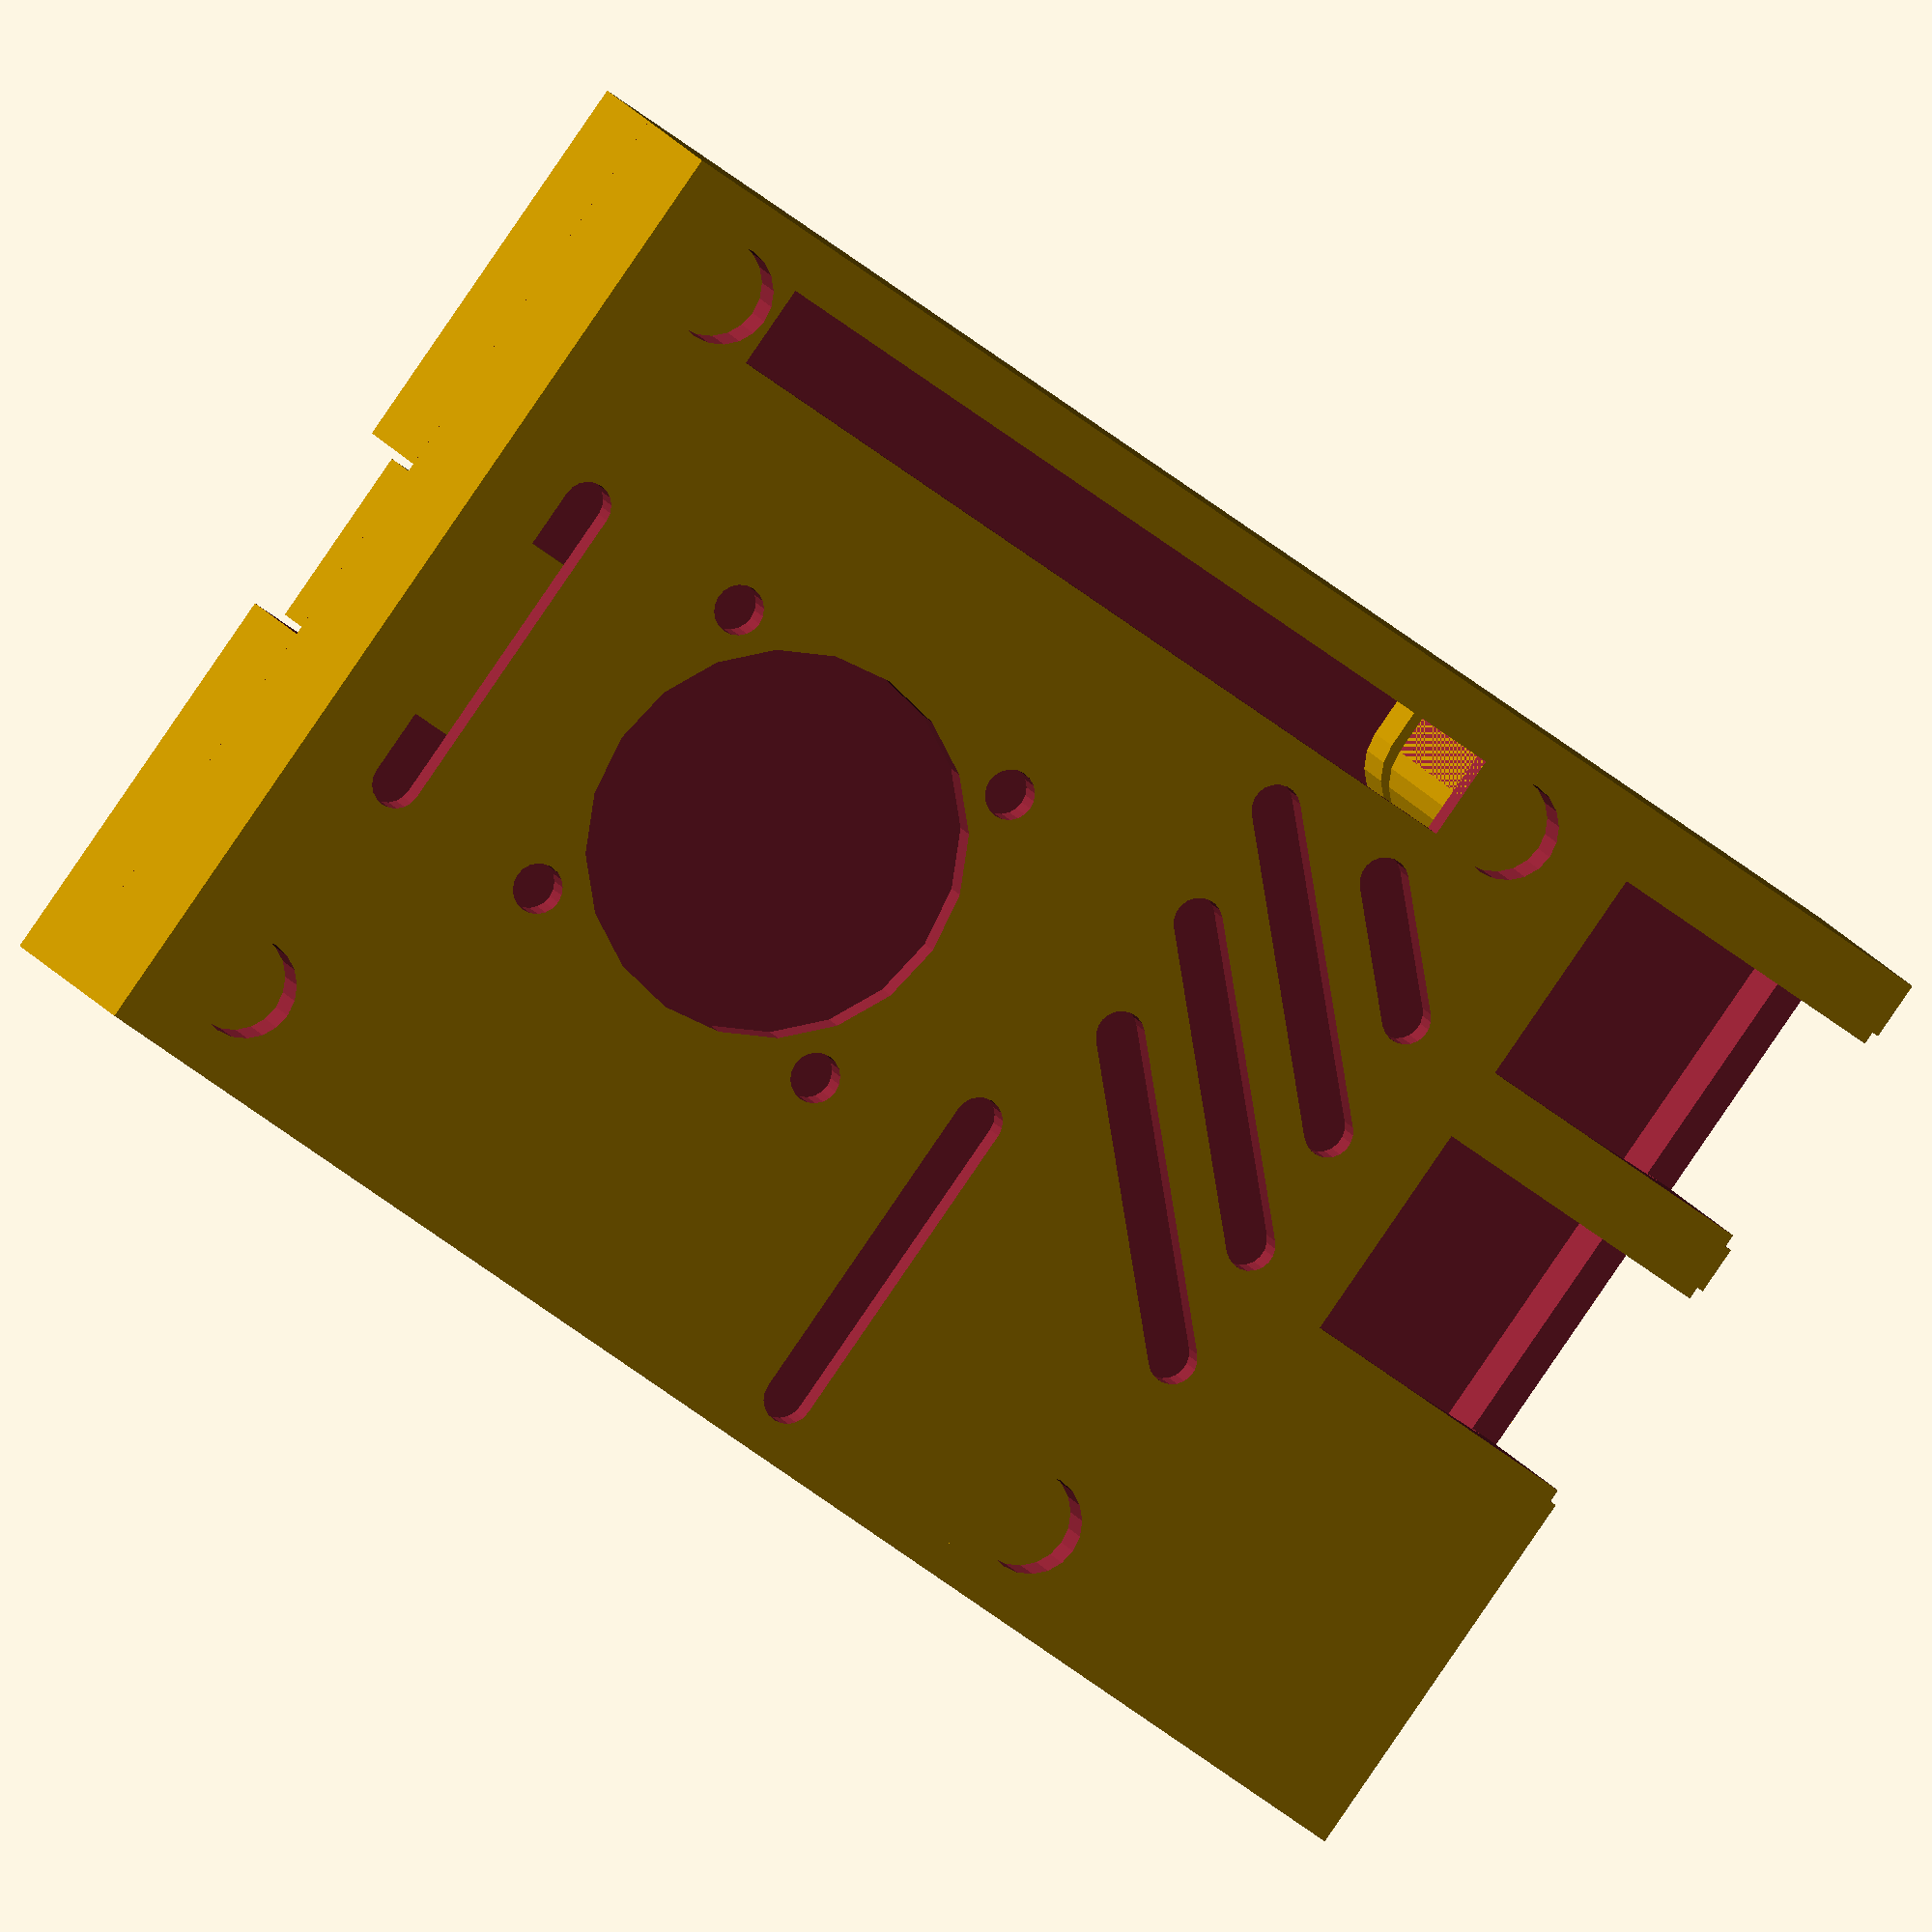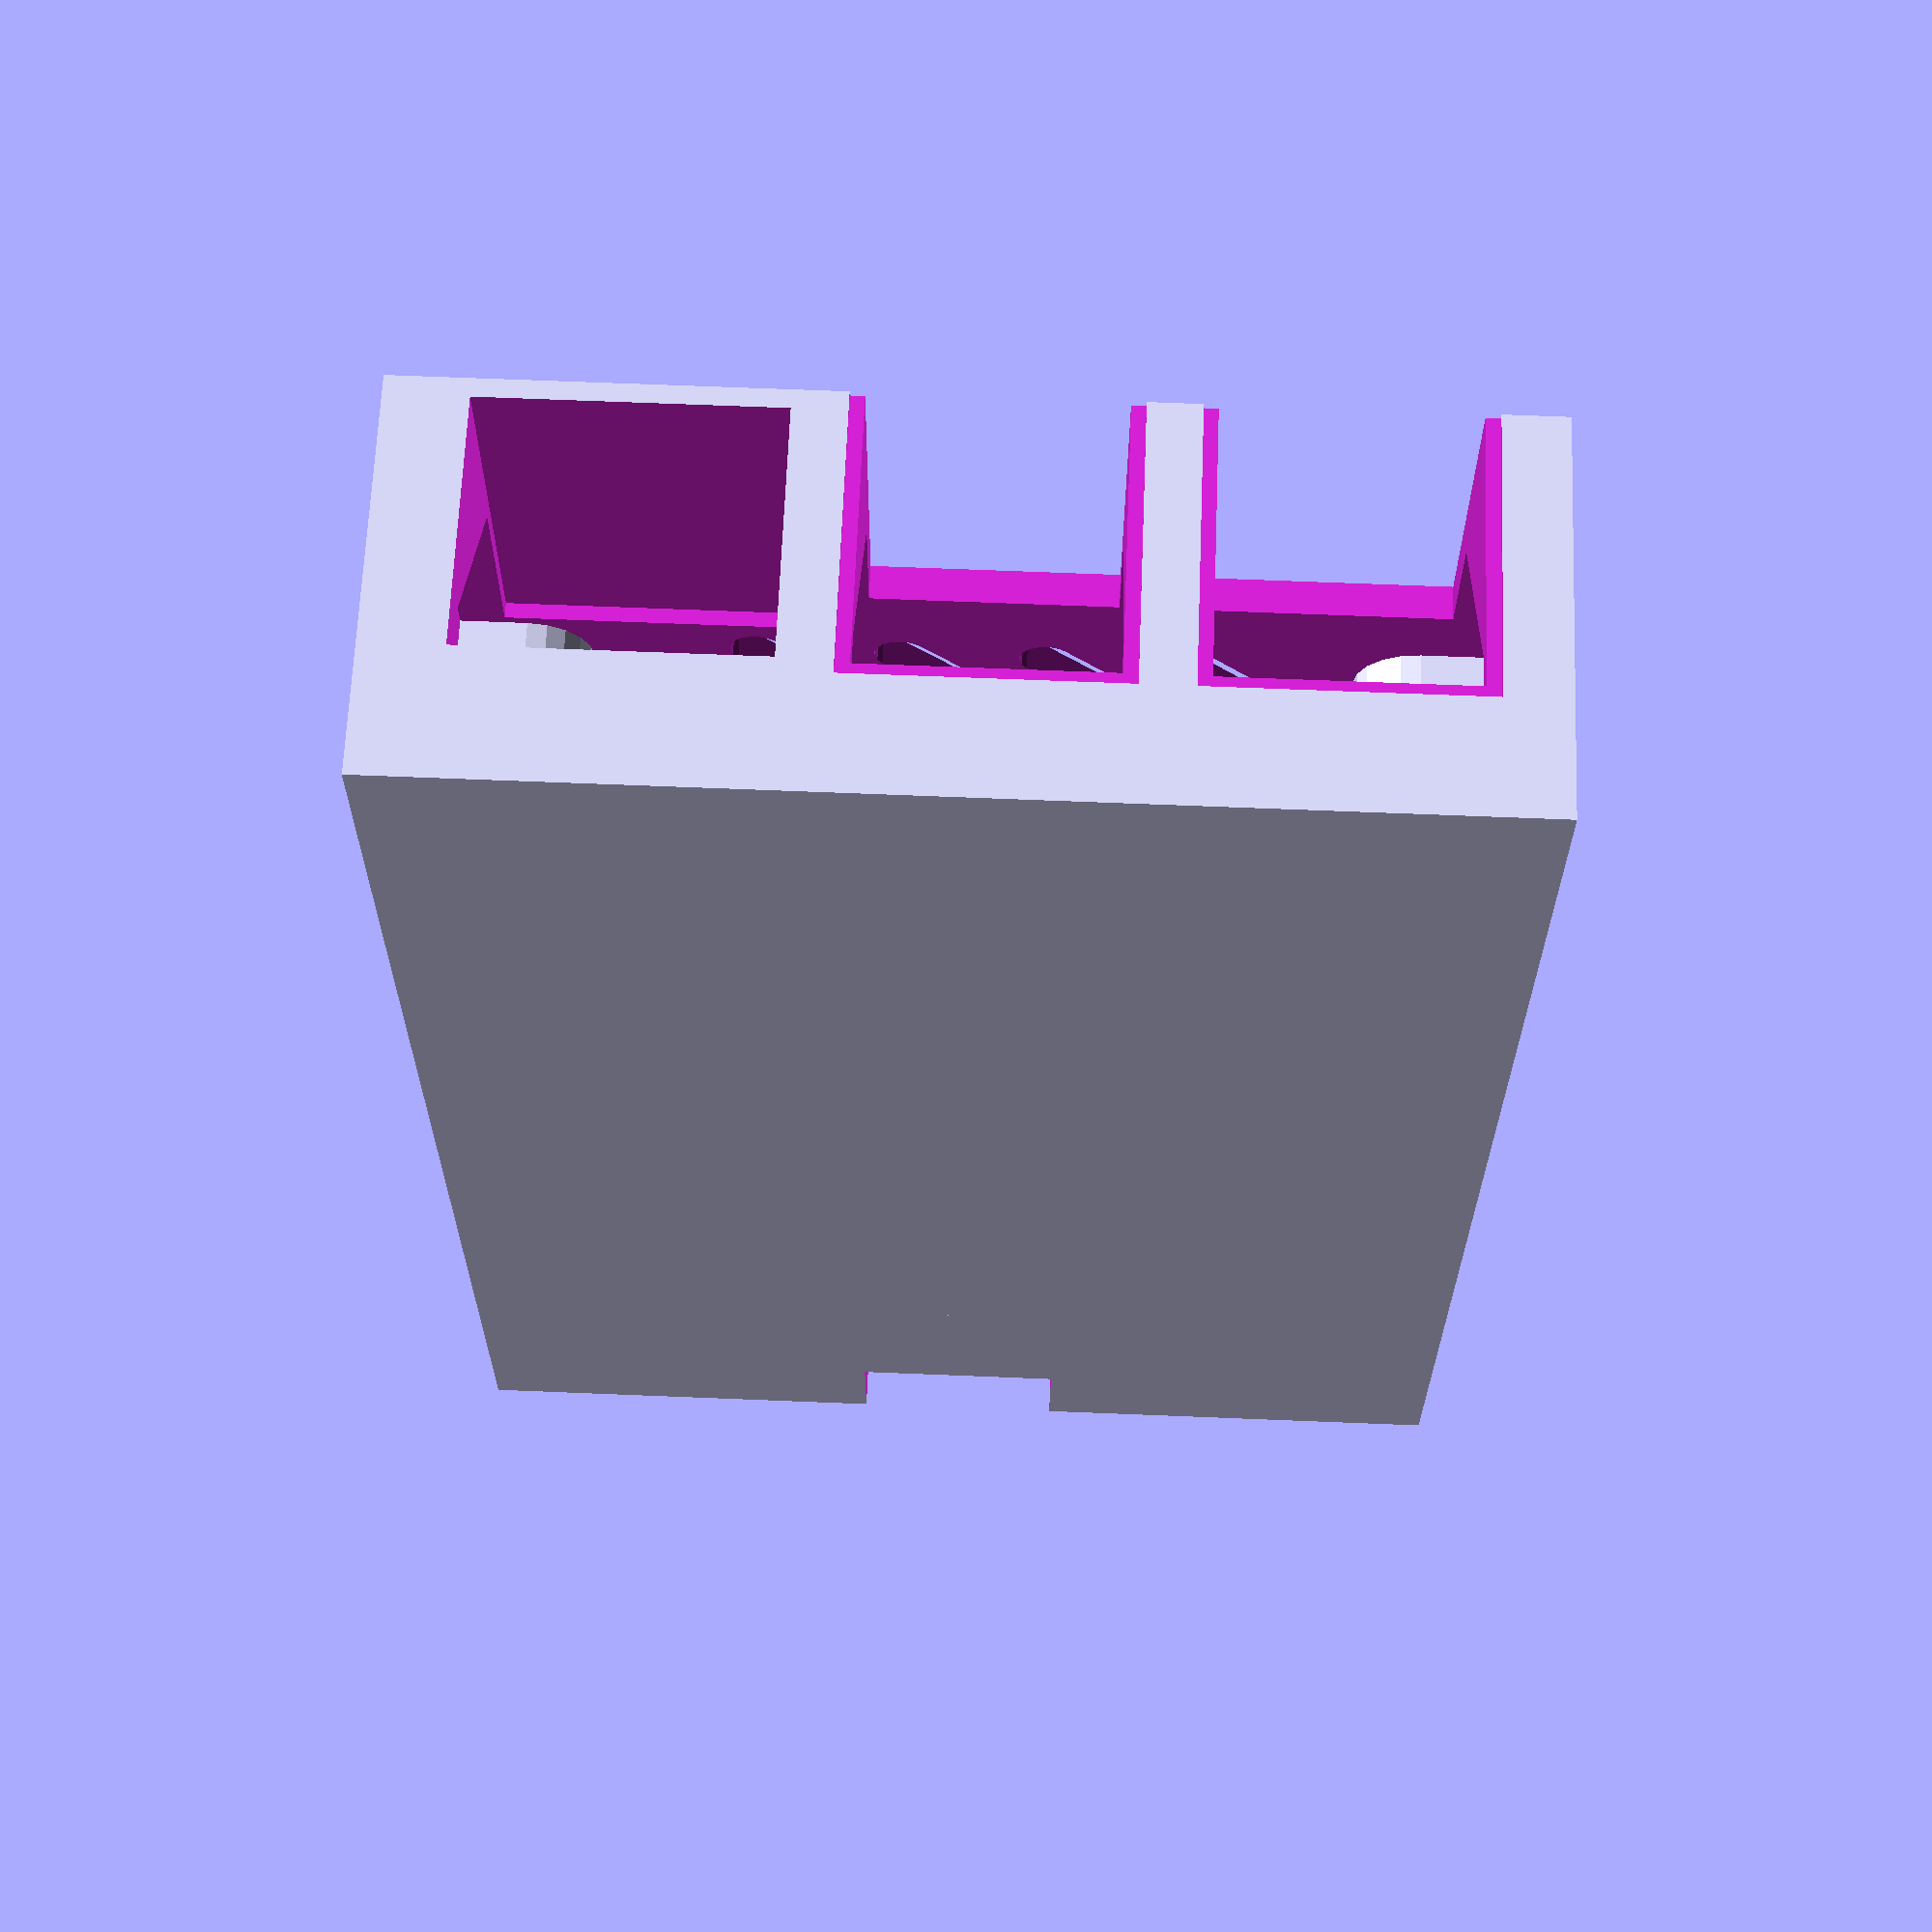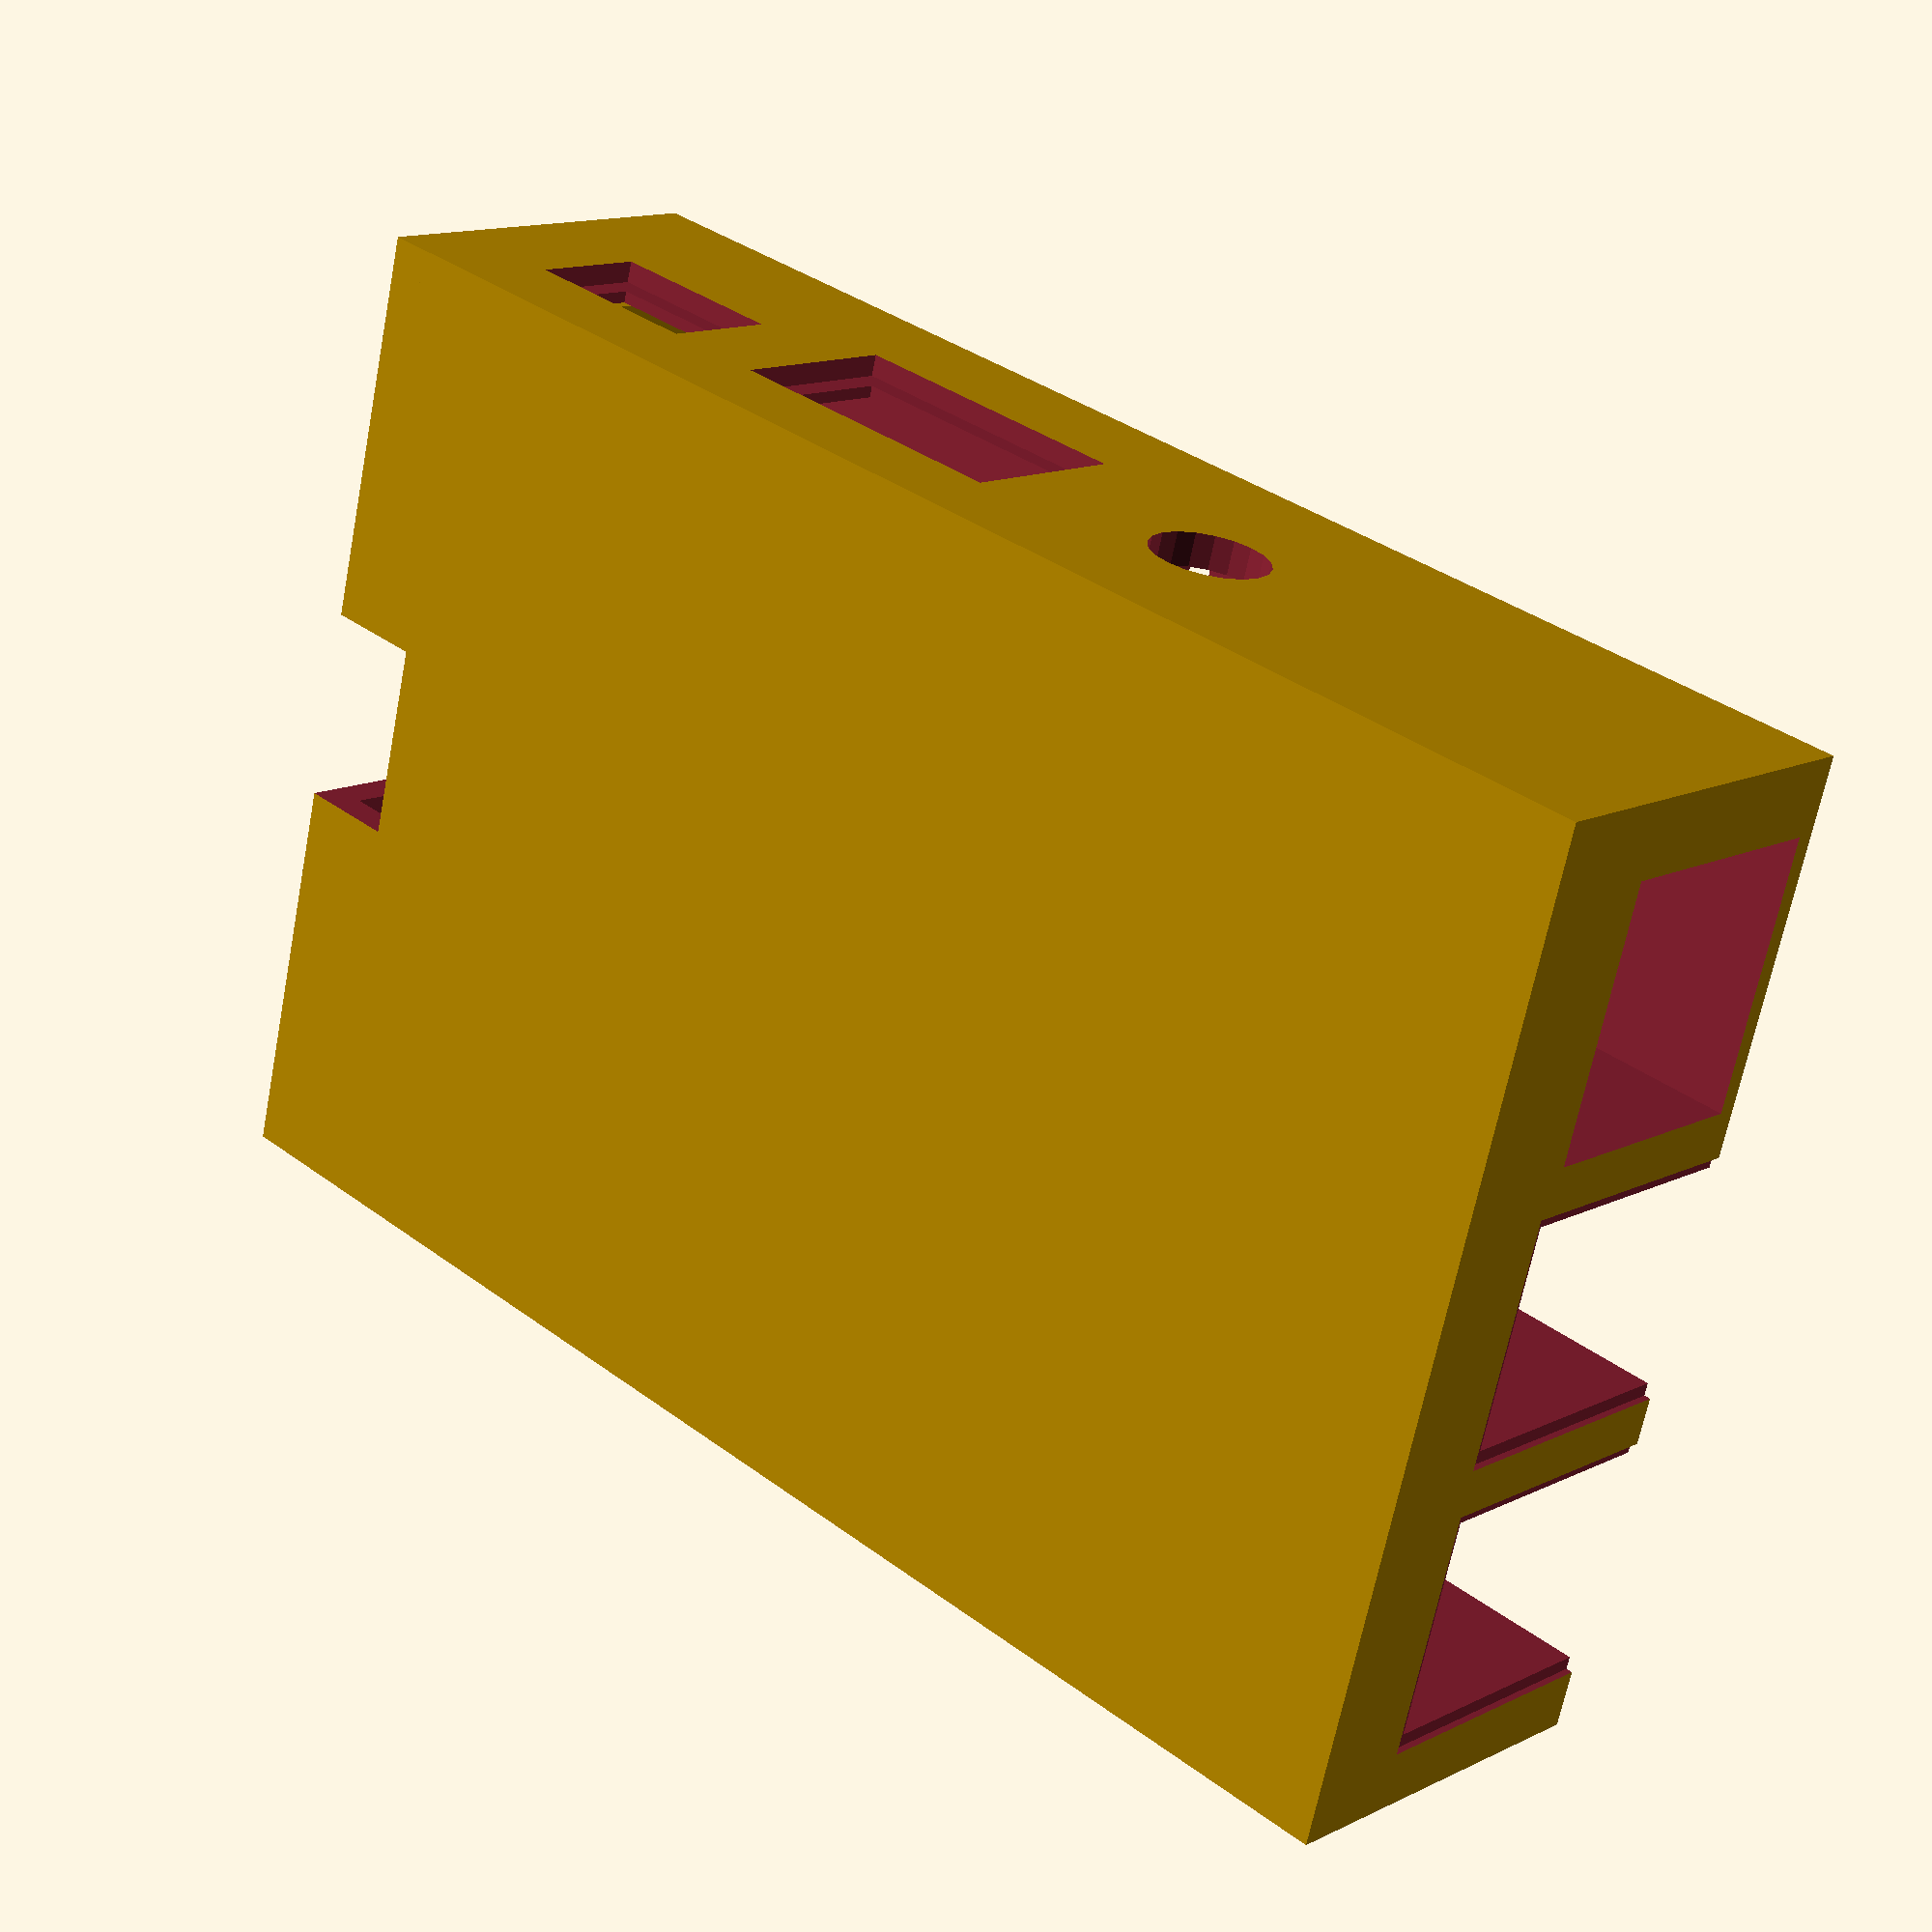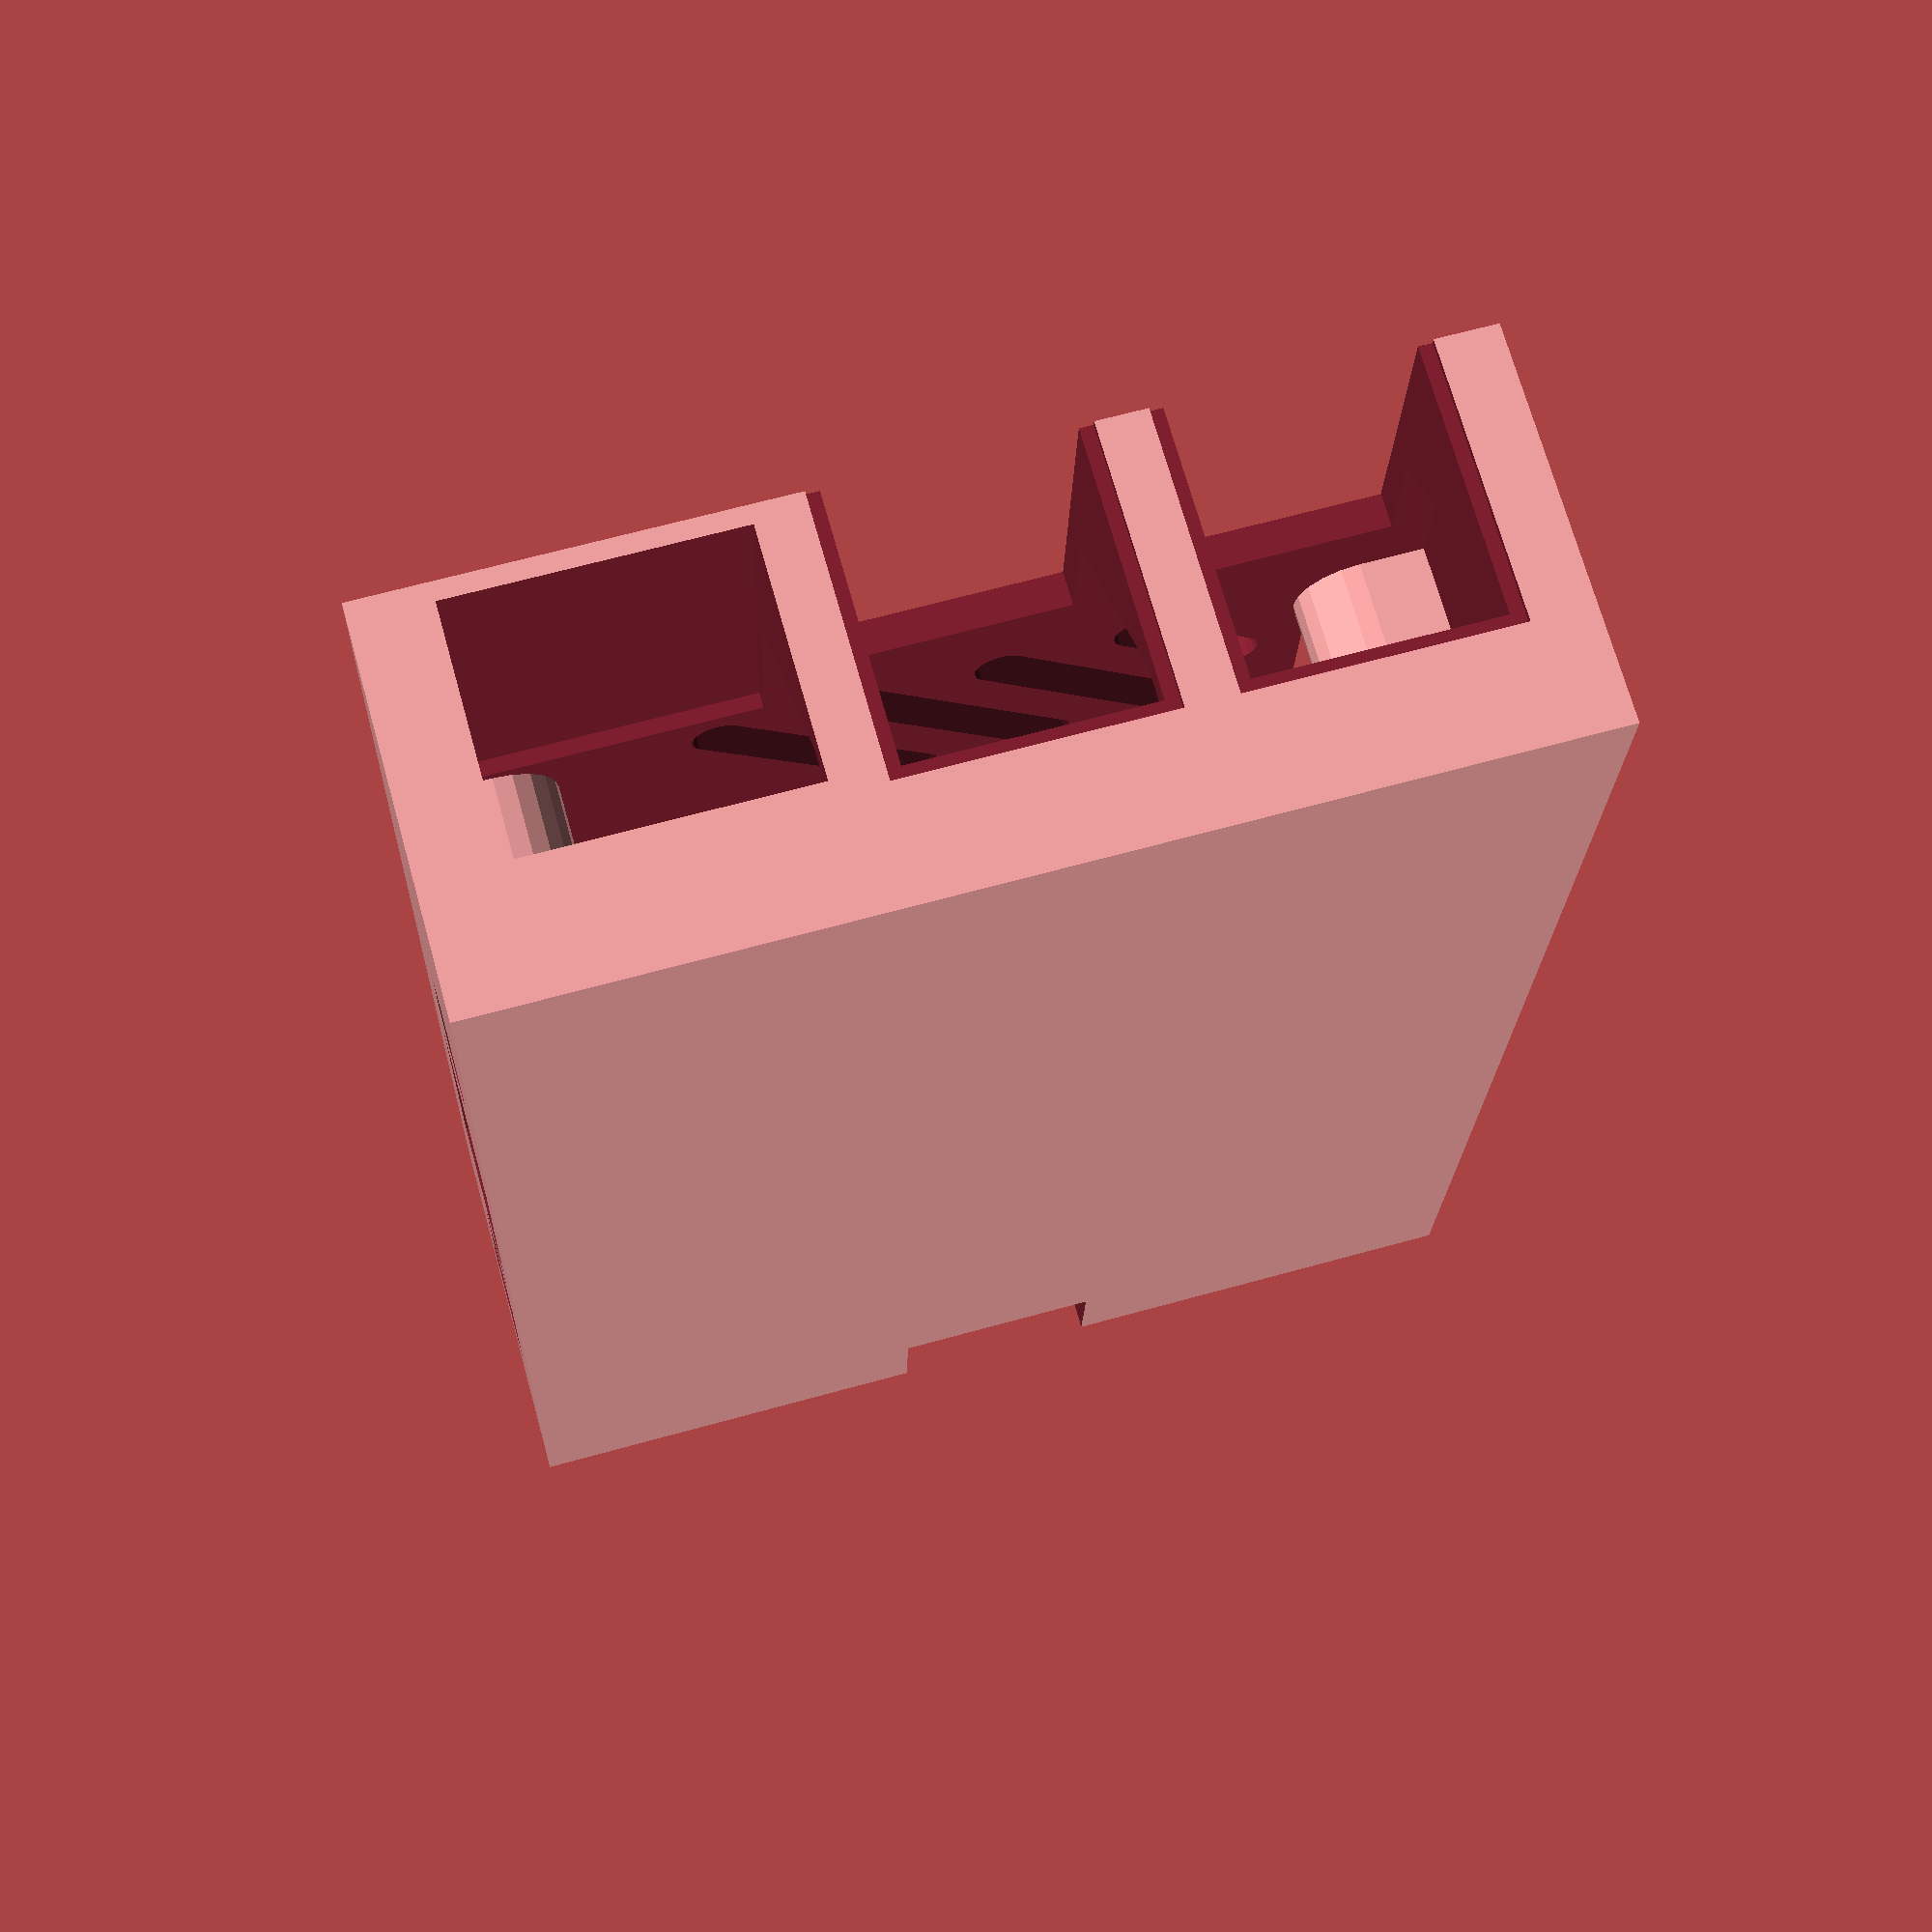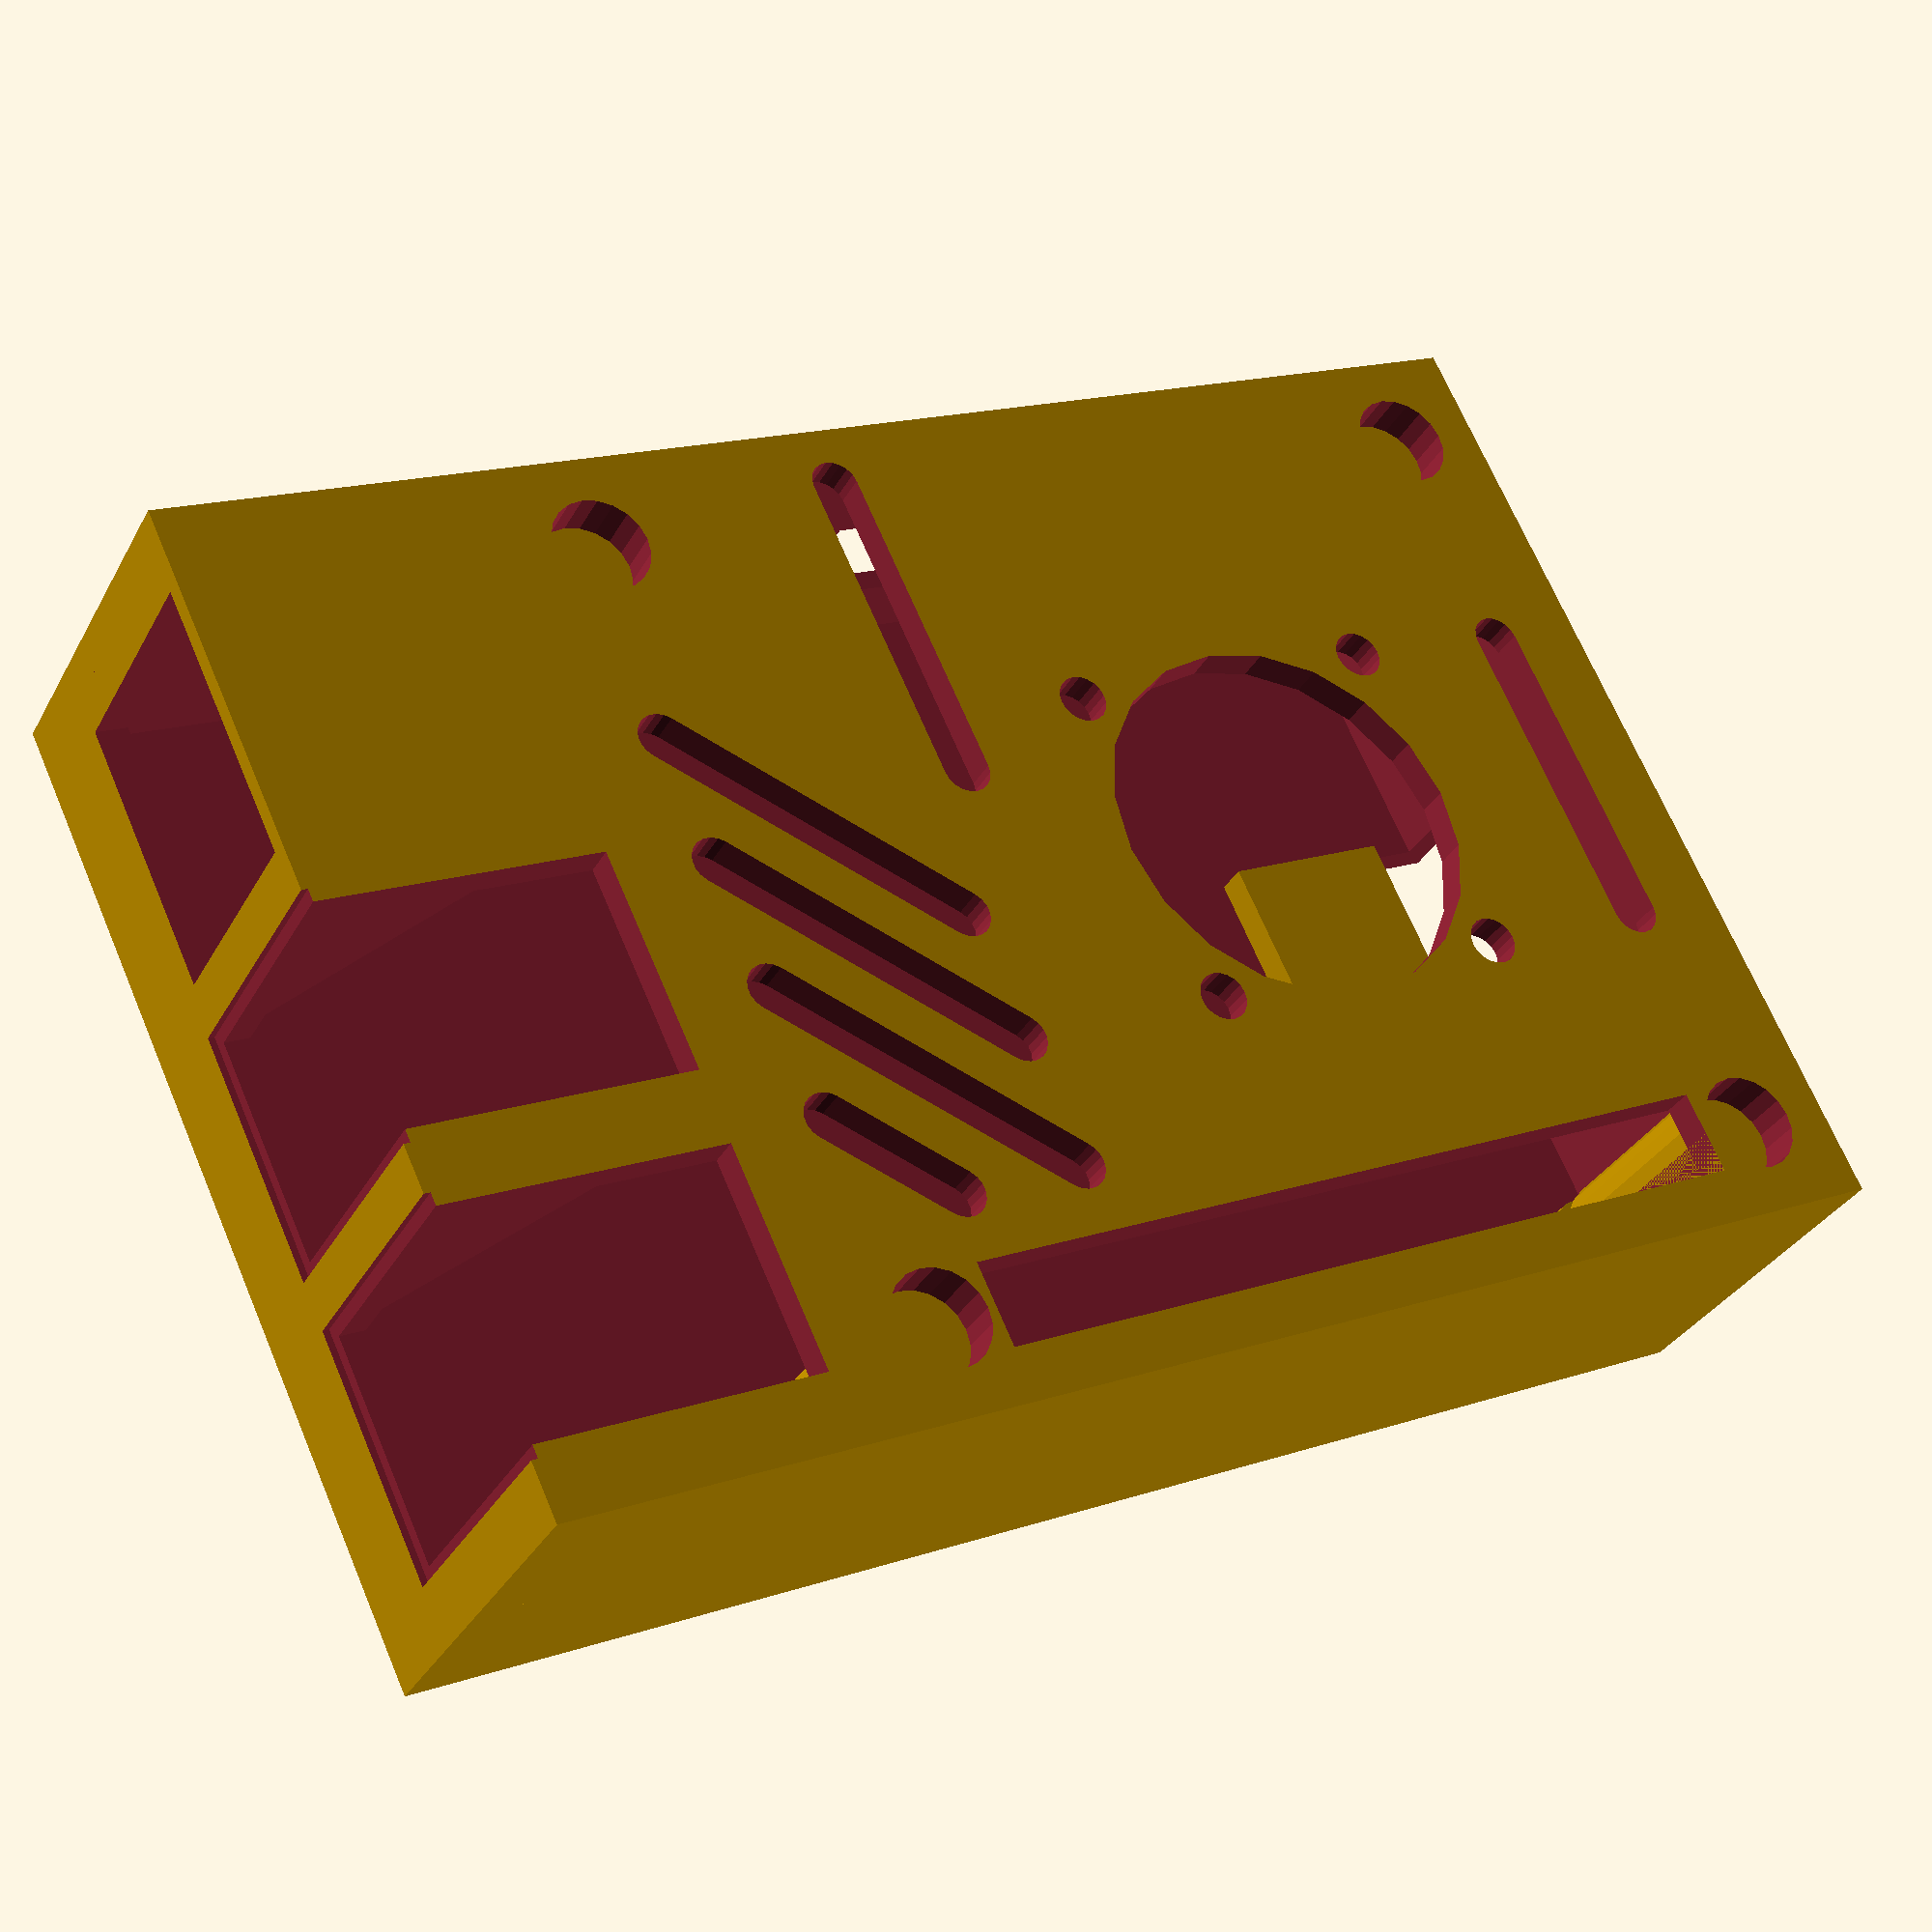
<openscad>
/*
 * Raspberry Pi3 case for Prusa MK3

 * Originally not intended for use with the Prusa MK3; I just wanted a openscad code base to work with to make future cases.
 * I have borrowed the standoff design and the supports at the ports from https://www.thingiverse.com/thing:1325370
 
 * PI Fan hole contributed by: Daniel Tanner https://www.thingiverse.com/cyfire/designs
 * 
 */

/* [Main] */

// Which part to render
part = "both"; // [ lid: Lid, base: Base, both: Box ]

// Make slot for the camera cable
camera_slot = "true"; // [ true: Yes, false: No ]

// Make slot for the video cable
video_slot = "true"; // [ true: Yes, false: No ]

// Make slot for the gpio_connector (not implemented)
gpio_slot = "true"; // [ true: Yes, false: No ]

// Prusa i3 Mk3 mount
mk3_mount = "false"; // [ true: Yes, false: No ]

// Cover holes with single layer, helps some screw hole avoid need for supports, requires to be punched through afterwards ( thanks Angus for the tip )
hole_covers = "true"; // [ true: Yes, false: No ]

// PI Fan
pi_fan = "true"; // [ true: Yes, false: No]
// PI Fan size, only 2 sizes 25 = 25mm and 30 = 30mm
pi_fan_size = 25; // [ 25: 25, 30: 30 ]

/* [Hidden] */

board = [85, 56 , 1.3 ];  //dimension of rasp pi
t     = 1.40;             //Thickness of rasp pi board
p     = 3;              //Thickness of plastic case

_t_wall    = 2;              // Thickness of outer walls
_t_b  = 2;              // Thickness of top and bottom
_rpi_w = 56;
_rpi_l = 85;
_rpi_padding = 0.2;
_rpi_t = 1.4;
_rpi_hole_l_offset = 58;

_inner_h = 12.8; // Just guessing here

_h_rpi_offset = 4 + _t_b;

// This cannot be fiddle with too much as it will break the stereo jack hole
_split_offset = 10;

_hole_offset = 3.5;

_outer_l = _t_wall*2 + _rpi_padding*2 + _rpi_l;
_outer_w = _t_wall*2 + _rpi_padding*2 + _rpi_w;
_outer_h = _t_b*2+_inner_h+_h_rpi_offset;

// translate([_t_wall+_rpi_padding,_t_wall+_rpi_padding,_h_rpi_offset]) rpi();

$fn=20;

//base();
//lid();
//box();

show();

module show() {
    if (part == "lid") {
        rotate([0,180,0]) translate([1,0,-_outer_h]) lid();
    } else if (part == "base") {
        base();
    } else {
        lid();
        base();
    }
}

module rpi() {
    difference() {
        union() {
            cube([_rpi_w,_rpi_l,_rpi_t]);


            // SD card
            _sd_width = 11;
            _sd_depth = 3;
            translate([_rpi_w/2-_sd_width/2,_rpi_l-_t_wall,-_rpi_t-1])
                cube([_sd_width,_sd_depth+_rpi_padding+_t_wall,1]);

            // USB 1
            //usb1  =  [[70   ,21.4 ,0] ,[17.4 ,15.3  , 17.4] ,[0,   -2,    0] , [0,   4, 10  ]];
            // 14.7 is the outer edge, the main module is 13.14
            translate([40.43,-2,_rpi_t]) {
                usb(padding=0);
            }


            // USB 2
            //usb2  =  [[70   ,39   ,0] ,[17.4 ,15.3  , 17.4] ,[0,   -2,    0] , [0,   4, 10  ]];
            translate([22.43,-2,_rpi_t]) {
                usb(padding=0);
            }


            // Ethernet
            translate([2.5,-2,_rpi_t])
                ether(padding=0);

            // Audio
            translate([0,31,_rpi_t])
                audio(padding=0);

            // HDMI
            translate([0,45.75,_rpi_t])
                hdmi(padding=0);

             // Micro USB
            translate([0,70.5,_rpi_t])
                musb(padding=0);

            // Camera
            translate([0,38.6,_rpi_t])
                cube([22.5,2.95,5.7]);

            // Video
            translate([_rpi_w/2-22.5/2,79.55,_rpi_t])
                cube([22.5,2.95,5.7]);

       }


        // holes
        translate([_hole_offset,_rpi_l-_hole_offset,-1]) cylinder(r=2.75/2,h=_rpi_t+2);
        translate([_rpi_w-_hole_offset,_rpi_l-_hole_offset,-1]) cylinder(r=2.75/2,h=_rpi_t+2);
        translate([_hole_offset,_rpi_l-3.5-_rpi_hole_l_offset,-1]) cylinder(r=2.75/2,h=_rpi_t+2);
        translate([_rpi_w-_hole_offset,_rpi_l-_hole_offset-_rpi_hole_l_offset,-1]) cylinder(r=2.75/2,h=_rpi_t+2);
    }
}

module usb(padding=0.2,extends=0.2) {
    _extra_width = (14.7-13.14);
    cube([13.14+2*padding,17.4+2*padding,15.3+padding]);
    translate([-(14.7+2*padding-13.14-2*padding)/2,-extends+0.2,-_extra_width/2]) cube([14.7+2*padding,extends,15.3+padding+_extra_width]);
}

module ether(padding=0.2,extends=0) {
    translate([0,-extends,0])
    cube([15.51+2*padding,21.45+extends,13.9+padding]);
}

module audio(padding=0.4,extends=0,hole=true) {
    $fn=20;
    difference() {
        union() {
            translate([0,0,3]) rotate([0,-90,0]) cylinder(r=3+padding,h=2+extends);
            translate([0,-3,0]) cube([11,6,6]);
        }
        if (hole) {
            translate([5,0,3]) rotate([0,-90,0]) cylinder(r=1.5,h=11);
        }
    }
}

module hdmi() {
    difference() {
        union() {
            translate([1,0,0]) cube([10.7,14.5,6.4]);
            hull() {
                translate([-1,0,2]) cube([10.7,14.5,4.4]);
                translate([-1,1,1]) cube([10.7,12.5,5.4]);
            }
        }
        hull() {
            translate([-2,0.5,2.3]) cube([10.7,13.5,3.6]);
            translate([-2,1.6,1.5]) cube([10.7,11.7,2]);
        }
    }
}

module hdmi_hole(padding=0.6,extends=5,outer_padding=2) {
    union() {
        translate([-1-0.1,-padding,-padding])
            cube([10.7+0.1,14.5+padding*2,6.4+padding*2]);

        translate([-1-extends,-outer_padding,-outer_padding])
            cube([extends,14.5+outer_padding*2,6.4+outer_padding*2]);
    }
}

module musb() {
    difference() {
        union() {
            translate([1,0,0]) cube([5.7,7.5,3]);
            hull() {
                translate([-1,0,1]) cube([5.7,7.5,2]);
                translate([-1,1,0.5]) cube([5.7,5.5,2]);
            }
        }
        hull() {
            translate([-1.1,0.2,1.2]) cube([5.7,7.1,1.6]);
            translate([-1.1,1.2,0.7]) cube([5.7,5.1,2]);
        }
    }
}

module musb_hole(padding=0.6,extends=5,outer_padding=2) {
    union() {
        translate([-1-0.1,-padding,-padding])
            cube([5.7+0.1,7.5+padding*2,3+padding*2]);

        translate([-1-extends,-outer_padding,-outer_padding])
            cube([extends,7.5+outer_padding*2,3+outer_padding*2]);
    }
}


module box() {
    
    _sd_width = 12;
    _sd_depth = 3;
    _sd_inset = 4;

    difference() {

        cube([_t_wall*2+_rpi_padding*2+_rpi_w,_t_wall*2+_rpi_padding*2+_rpi_l,_outer_h]);

        difference() {
            translate([_t_wall,_t_wall,_t_b])
                cube([_rpi_padding*2+_rpi_w,_rpi_padding*2+_rpi_l,_outer_h-2*_t_b]);

            translate([0,_t_wall,_outer_h-_t_b])
            rotate([0,90,0])
            linear_extrude(height=_outer_w)
                polygon([[0,0],[0,(_outer_h-_split_offset-_t_b)*0.8],[_outer_h-_split_offset-_t_b,0]]);

        }


        _hole_padding=0.2;

        // SD card slot
        // We assume the slot is "almost" centered
        translate([_t_wall + _rpi_padding + _rpi_w/2 - _sd_width/2, _outer_l-_t_wall-_rpi_padding-_sd_inset,-1])
            cube([_sd_width,_sd_depth+_rpi_padding+_t_wall+_sd_inset+1,_h_rpi_offset+1]);

        translate([_t_wall+_rpi_padding,_t_wall+_rpi_padding,_h_rpi_offset+_rpi_t]) {

            // USB 1
            translate([40.43-_hole_padding/2,-2,0]) {
                usb(padding=_hole_padding,extends=_t_wall);
            }

            // USB 2
            translate([22.43-_hole_padding/2,-2,0]) {
                usb(padding=_hole_padding,extends=_t_wall);
            }

            // Ether
            _ether_padding = _hole_padding + 0.2;
            translate([2.5-_ether_padding/2,-2,0])
                ether(padding=_ether_padding,extends=_t_wall);

            // Audio
            translate([0,31,0])
                audio(padding=0.5,extends=2,hole=false);

            // HDMI
            translate([0.1,45.75,0])
                hdmi_hole(extends=_t_wall*2);

            // Micro USB
            translate([0.1,70.5,0])
                musb_hole();

        }

        // Camera
        if (camera_slot == "true") {
            translate([_t_wall+_rpi_padding,_t_wall+_rpi_padding+38.6,_t_b+_inner_h])
                rounded_slot(22.5,2.95,20);
        }

        if (video_slot == "true") {
            // Video
            translate([_t_wall+_rpi_padding+_rpi_w/2-22.5/2,_t_wall+_rpi_padding+79.55,_t_b+_inner_h])
                rounded_slot(22.5,2.95,20);
        }

        if (gpio_slot == "true") {
            translate([_t_wall+_rpi_padding+49.9,_t_wall+_rpi_padding+27,5]) cube([5.1,51,20]);
        }

        // Cooling
        translate([_t_wall+_rpi_padding+16,_t_wall+_rpi_padding+20,_t_b+_inner_h]) {
            translate([0,0,0]) rotate([0,0,45]) rounded_slot(22.5,2.95,20);
            translate([8,0,0]) rotate([0,0,45]) rounded_slot(22.5,2.95,20);
            translate([16,0,0]) rotate([0,0,45]) rounded_slot(22.5,2.95,20);
            if (gpio_slot == "true") {
               translate([24,0,0]) rotate([0,0,45]) rounded_slot(22.5/2,2.95,20);
            } else {
               translate([24,0,0]) rotate([0,0,45]) rounded_slot(22.5,2.95,20);
            }

        }

        if (pi_fan == "true") {
            if (pi_fan_size == 25){
                translate([18,50,20]) 25mmFan();
            }
            if (pi_fan_size == 30) {
                translate([16,48,20]) 30mmFan();
            }
        } else {
            translate([_t_wall+_rpi_padding+18,_t_wall+_rpi_padding+50,_t_b+_inner_h]) {
                translate([0,0,0]) rotate([0,0,125]) rounded_slot(22.5,2.95,20);
                translate([8,0,0]) rotate([0,0,125]) rounded_slot(22.5,2.95,20);
                translate([16,0,0]) rotate([0,0,125]) rounded_slot(22.5,2.95,20);
                translate([24,0,0]) rotate([0,0,125]) rounded_slot(22.5,2.95,20);
            }
                if (gpio_slot == "true") {
                    translate([32,0,0]) rotate([0,0,125]) translate([22.5/2,0,0]) rounded_slot(22.5/2,2.95,20);
                } else {
                    translate([32,0,0]) rotate([0,0,125]) rounded_slot(22.5,2.95,20);
                }
            }

    }
    
    // SD card slot support
    // We assume the slot is "almost" centered
    
    translate([_t_wall + _rpi_padding + _rpi_w/2 - _sd_width/2, _outer_l-_t_wall-_rpi_padding-11-_sd_inset,0])
        cube([_sd_width,11,_h_rpi_offset-2]);



}

module rounded_slot(l,t,h) {
    translate([t/2,t/2,0])
    hull() {
        cylinder(r=t/2,h=h);
        translate([l-t,0,0]) cylinder(r=t/2,h=h);
    }
}


module lid_cut() {
    difference() {
        box();
        translate([-1,-1,_split_offset-200])
            cube([_rpi_w*2,_rpi_l*2,200]);
    }
}

module lid() {




    _standoff_r=3.5;
    // Screw standoffs
    _height_start = _h_rpi_offset+_rpi_t+0.5;
    _height = _outer_h - _height_start;
    _hole_inset_r=3;

    difference() {
        union() {
            lid_cut();

            // Flap out for the SD card
            _sd_width = 11;
            _sd_depth = 3;
            translate([_t_wall + _rpi_padding + _rpi_w/2 - _sd_width/2, _t_wall+_rpi_padding*2 + _rpi_l,_h_rpi_offset])
                cube([_sd_width,_t_wall,_h_rpi_offset+1]);

            // Standoffs
            translate([0,0,_h_rpi_offset+_rpi_t+0.5]) {
                translate([_t_wall+_rpi_padding+_hole_offset,_t_wall+_rpi_padding+_rpi_l-_hole_offset,0])
                {
                    hull() {
                        cylinder(r=_standoff_r,h=_height);
                        translate([-_standoff_r,_hole_offset+_rpi_padding-1,0]) cube([_standoff_r*2,1,_height]);
                        translate([-_hole_offset-_rpi_padding,-_standoff_r,0]) cube([1,_standoff_r*2,_height]);
                        translate([-_rpi_padding-_hole_offset,0,0])  cube([_rpi_padding+_hole_offset,_rpi_padding+_hole_offset,_height]);
                    }
                }


                translate([_t_wall+_rpi_padding+_rpi_w-_hole_offset,_t_wall+_rpi_padding+_rpi_l-_hole_offset,0])
                {
                    hull() {
                        cylinder(r=_standoff_r,h=_height);
                        translate([-_standoff_r,_hole_offset+_rpi_padding-1,0]) cube([_standoff_r*2,1,_height]);
                        translate([_hole_offset+_rpi_padding-1,-_standoff_r,0]) cube([1,_standoff_r*2,_height]);
                        translate([0,0,0])  cube([_rpi_padding+_hole_offset,_rpi_padding+_hole_offset,_height]);
                    }
                }

                translate([_t_wall+_rpi_padding+_hole_offset,_t_wall+_rpi_padding+_rpi_l-_hole_offset-_rpi_hole_l_offset,0])
                {
                    hull() {
                        cylinder(r=_standoff_r,h=_height);
                        translate([-_hole_offset-_rpi_padding,-_standoff_r,0]) cube([1,_standoff_r*2,_height]);
                    }
                }

                translate([_t_wall+_rpi_padding+_rpi_w-_hole_offset,_t_wall+_rpi_padding+_rpi_l-_hole_offset-_rpi_hole_l_offset,0])
                {
                    hull() {
                        cylinder(r=_standoff_r,h=_height);
                        translate([_hole_offset+_rpi_padding-1,-_standoff_r,0]) cube([1,_standoff_r*2,_height]);
                    }
                }
            }
        }

        // Screw holes

        _standoff_hole_r=1.7;
        translate([_t_wall+_rpi_padding,_t_wall+_rpi_padding,0]) {
            translate([_hole_offset,_rpi_l-_hole_offset,0])
            {
               translate([0,0,-1]) cylinder(r=_standoff_hole_r,h=_height*2);
               translate([0,0,_outer_h-3]) cylinder(r=_hole_inset_r,h=4);
            }

            translate([_rpi_w-_hole_offset,_rpi_l-_hole_offset,0])
            {
               translate([0,0,-1]) cylinder(r=_standoff_hole_r,h=_height*2);
                translate([0,0,_outer_h-3]) cylinder(r=_hole_inset_r,h=4);
            }

            translate([_hole_offset,_rpi_l-_hole_offset-_rpi_hole_l_offset,0])
            {
               translate([0,0,-1]) cylinder(r=_standoff_hole_r,h=_height*2);
               translate([0,0,_outer_h-3]) cylinder(r=_hole_inset_r,h=4);
            }

            translate([_rpi_w-_hole_offset,_rpi_l-_hole_offset-_rpi_hole_l_offset,0])
            {
                translate([0,0,-1]) cylinder(r=_standoff_hole_r,h=_height*2);
                translate([0,0,_outer_h-3]) cylinder(r=_hole_inset_r,h=4);
            }
        }


    }

    if (hole_covers == "true") {
        translate([_t_wall+_rpi_padding,_t_wall+_rpi_padding,_outer_h-3]) {

            translate([_hole_offset,_rpi_l-_hole_offset,0])
            {
               cylinder(r=_hole_inset_r+0.1,h=0.2);
            }

            translate([_rpi_w-_hole_offset,_rpi_l-_hole_offset,0])
            {
                cylinder(r=_hole_inset_r+0.1,h=0.2);
            }

            translate([_hole_offset,_rpi_l-_hole_offset-_rpi_hole_l_offset,0])
            {
                cylinder(r=_hole_inset_r+0.1,h=0.2);
            }

            translate([_rpi_w-_hole_offset,_rpi_l-_hole_offset-_rpi_hole_l_offset,0])
            {
                cylinder(r=_hole_inset_r+0.1,h=0.2);
            }

        }
    }

}

module base_cut() {
    difference() {
        box();
        translate([-1,-1,_split_offset])
            cube([_rpi_w*2,_rpi_l*2,(_inner_h+_h_rpi_offset)*2]);
    }
}

module base() {

    difference() {

        union() {

            base_cut();

            _standoff_r=3.5;
            _standoff_hole_r=1.5;


            // Screw standoffs
            translate([_t_wall+_rpi_padding+_hole_offset,_t_wall+_rpi_padding+_rpi_l-_hole_offset,0])
            {
                difference() {
                    hull() {
                        cylinder(r=_standoff_r,h=_h_rpi_offset);
                        translate([-_standoff_r,_hole_offset+_rpi_padding-1,0]) cube([_standoff_r*2,1,_h_rpi_offset]);
                        translate([-_hole_offset-_rpi_padding,-_standoff_r,0]) cube([1,_standoff_r*2,_h_rpi_offset]);
                        translate([-_rpi_padding-_hole_offset,0,0])  cube([_rpi_padding+_hole_offset,_rpi_padding+_hole_offset,_h_rpi_offset]);
                    }
                    translate([0,0,_t_b]) cylinder(r=_standoff_hole_r,h=_h_rpi_offset);
                }
            }


            translate([_t_wall+_rpi_padding+_rpi_w-_hole_offset,_t_wall+_rpi_padding+_rpi_l-_hole_offset,0])
            {
                difference() {
                    hull() {
                        cylinder(r=_standoff_r,h=_h_rpi_offset);
                        translate([-_standoff_r,_hole_offset+_rpi_padding-1,0]) cube([_standoff_r*2,1,_h_rpi_offset]);
                        translate([_hole_offset+_rpi_padding,-_standoff_r,0]) cube([1,_standoff_r*2,_h_rpi_offset]);
                        translate([0,0,0])  cube([_rpi_padding+_hole_offset,_rpi_padding+_hole_offset,_h_rpi_offset]);
                    }
                    translate([0,0,_t_b]) cylinder(r=_standoff_hole_r,h=_h_rpi_offset);
                }
            }

            translate([_t_wall+_rpi_padding+_hole_offset,_t_wall+_rpi_padding+_rpi_l-_hole_offset-_rpi_hole_l_offset,0])
            {
                difference() {
                    hull() {
                        cylinder(r=_standoff_r,h=_h_rpi_offset);
                        translate([-_hole_offset-_rpi_padding,-_standoff_r,0]) cube([1,_standoff_r*2,_h_rpi_offset]);
                    }
                    translate([0,0,_t_b]) cylinder(r=_standoff_hole_r,h=_h_rpi_offset);
                }
            }

            translate([_t_wall+_rpi_padding+_rpi_w-_hole_offset,_t_wall+_rpi_padding+_rpi_l-_hole_offset-_rpi_hole_l_offset,0])
            {
                difference() {
                    hull() {
                        cylinder(r=_standoff_r,h=_h_rpi_offset);
                        translate([_hole_offset+_rpi_padding,-_standoff_r,0]) cube([1,_standoff_r*2,_h_rpi_offset]);
                    }
                    translate([0,0,_t_b]) cylinder(r=_standoff_hole_r,h=_h_rpi_offset);
                }
            }
        }

        // Cut out for the SD card
        _sd_width = 12;
        _sd_depth = 3;
        translate([_t_wall + _rpi_padding + _rpi_w/2 - _sd_width/2, _outer_l-_t_wall-_rpi_padding,4])
            cube([_sd_width,_sd_depth+_rpi_padding+_t_wall+1,_h_rpi_offset+1]);

    }


    if (mk3_mount == "true") {

        translate([_outer_w,_outer_l,0])
        difference() {
            union() {
                rotate([0,-90,0])
                linear_extrude(height=4)
                    polygon([[0,-1],[_split_offset,-1],[_split_offset,0.5],[50,0.5],[50,20],[0,20]]);

                linear_extrude(height=_split_offset)
                    polygon([[-24,-1],[-4,20],[-4,20-2],[-22,-1]]);
            }

            translate([-5,10,4]) rotate([0,90,0]) cylinder(r=1.5,h=6);
            translate([-20,10,4]) rotate([0,90,0]) cylinder(r=3,h=12);
            translate([-5,10,50-3]) rotate([0,90,0]) cylinder(r=1.5,h=6);

        }
    }

}

module 30mmFan(){
    translate([2,2,0])cylinder(r=1.5,h=5);// fan screw holes
    translate([26.5,2,0])cylinder(r=1.5,h=5);// fan screw holes
    translate([2,24.5,0])cylinder(r=1.5,h=5);// fan screw holes
    translate([26.5,24.5,0])cylinder(r=1.5,h=5);// fan screw holes
    translate([25.03/2,25.03/2,0])cylinder(r=25.03/2,h=5);//
}

module 25mmFan(){
    translate([2,2,0])cylinder(r=1.5,h=5);// fan screw holes
    translate([22,2,0])cylinder(r=1.5,h=5);// fan screw holes
    translate([2,22.5,0])cylinder(r=1.5,h=5);// fan screw holes
    translate([22,22,0])cylinder(r=1.5,h=5);// fan screw holes
    translate([12,12,0])cylinder(r=11.5,h=5);//
}



</openscad>
<views>
elev=349.4 azim=305.7 roll=346.0 proj=o view=wireframe
elev=294.6 azim=179.9 roll=182.3 proj=p view=wireframe
elev=346.4 azim=75.0 roll=222.7 proj=p view=solid
elev=289.2 azim=178.4 roll=164.4 proj=p view=solid
elev=212.4 azim=244.6 roll=204.7 proj=p view=solid
</views>
